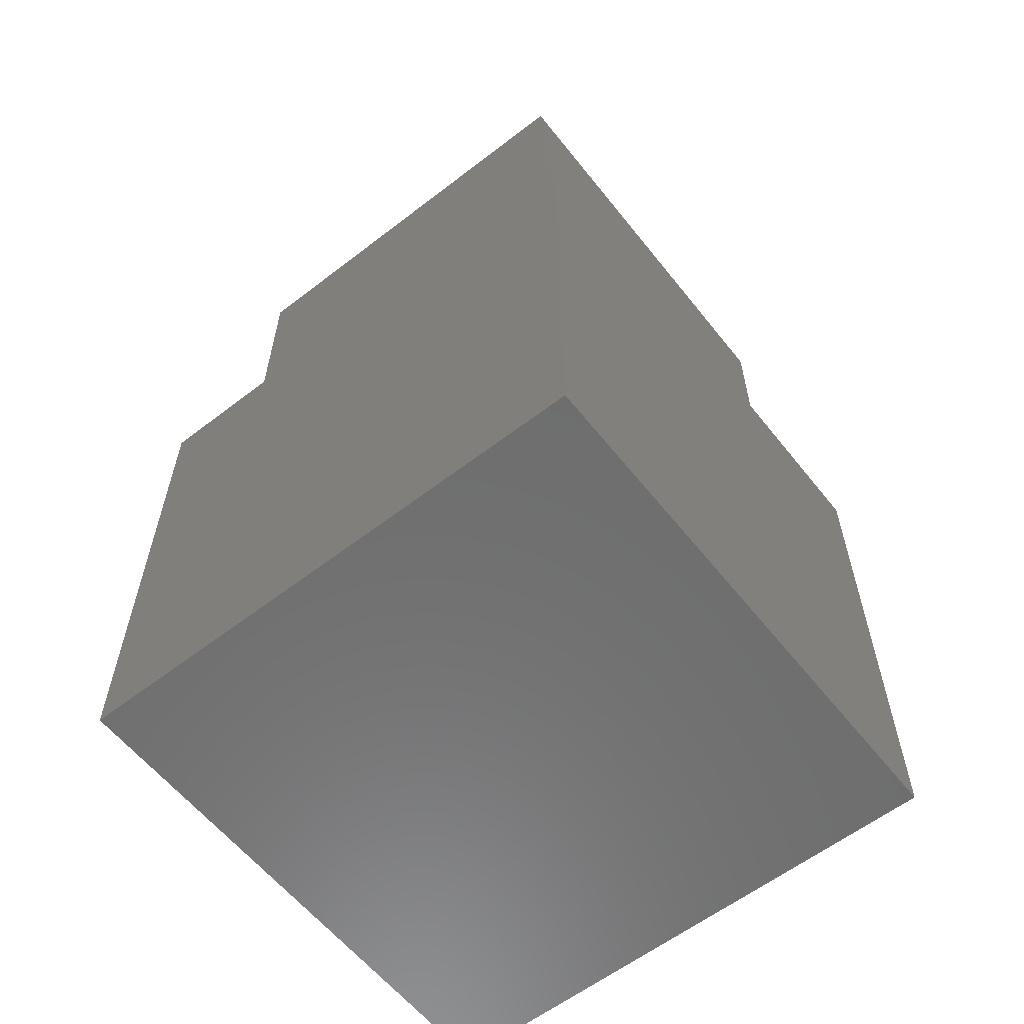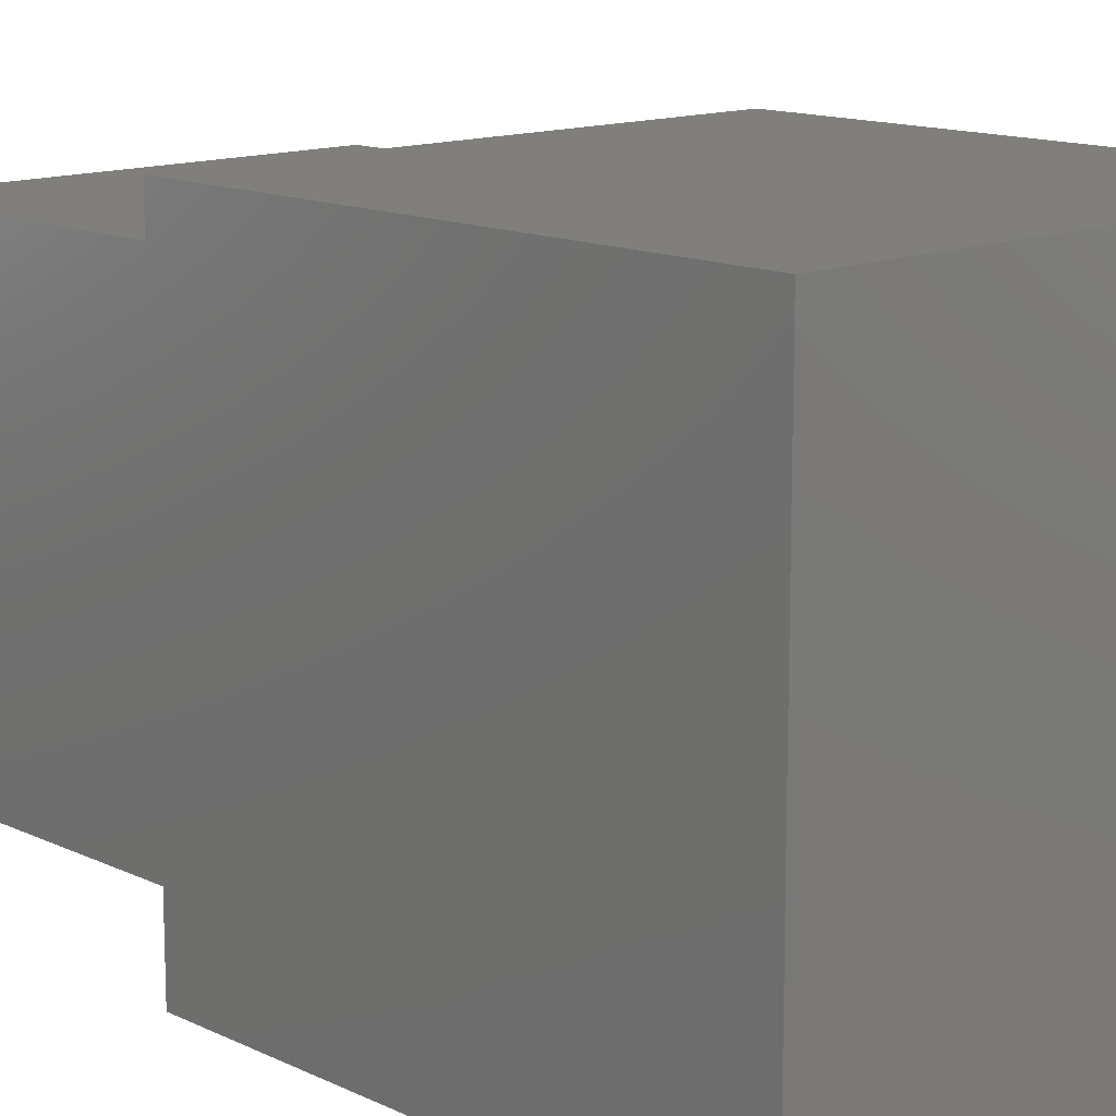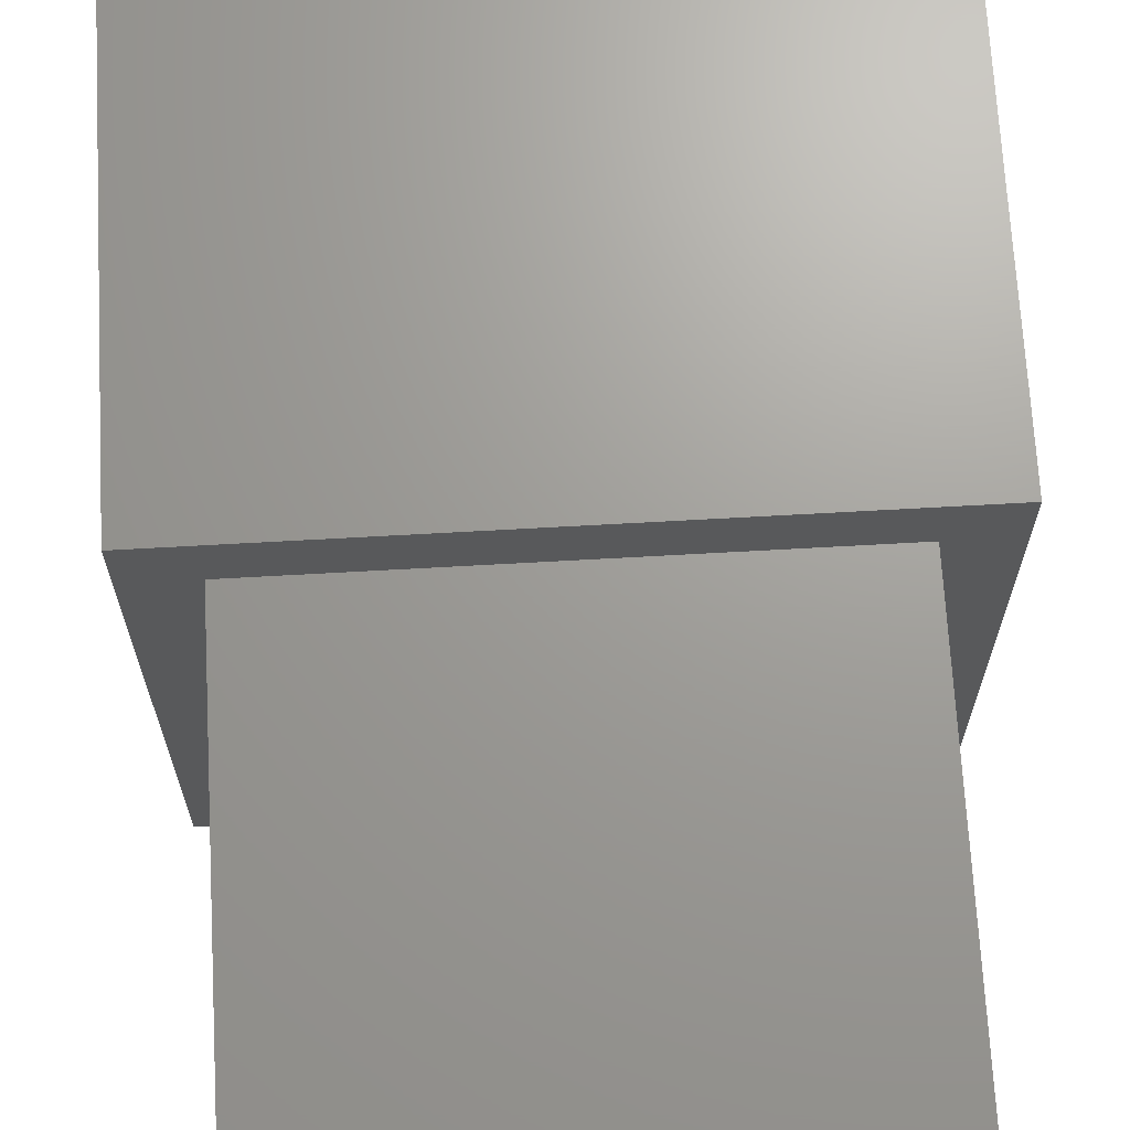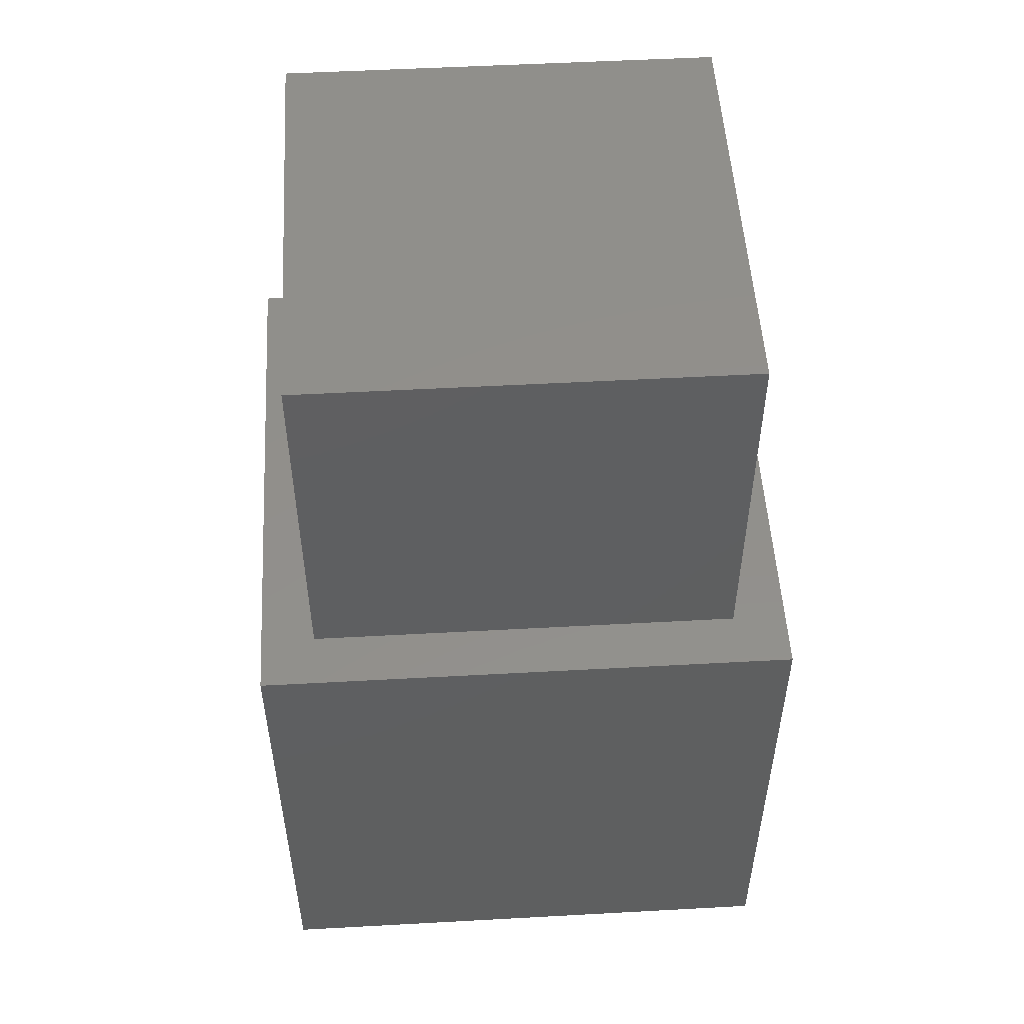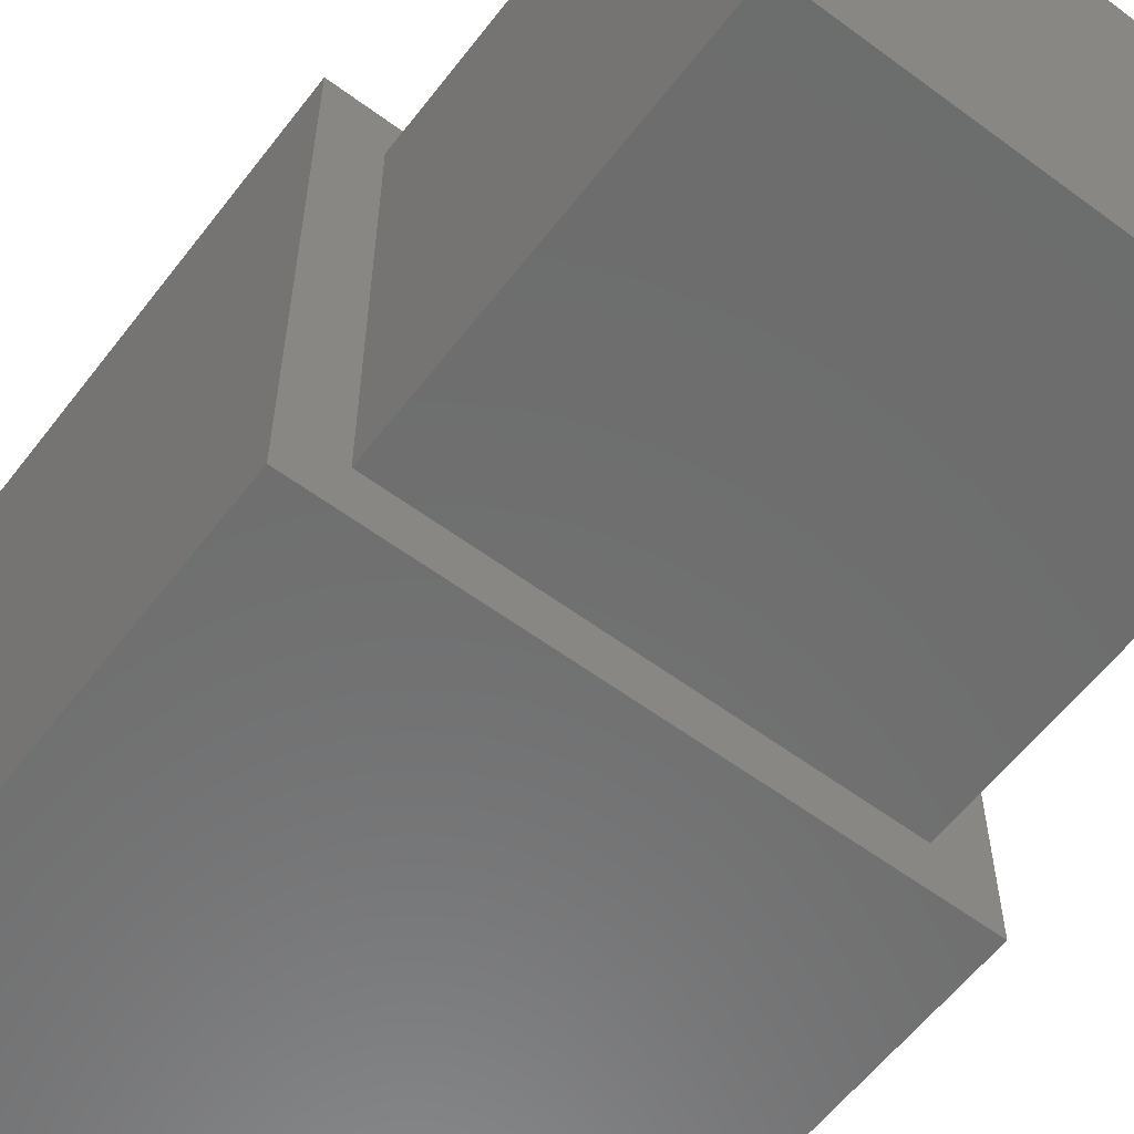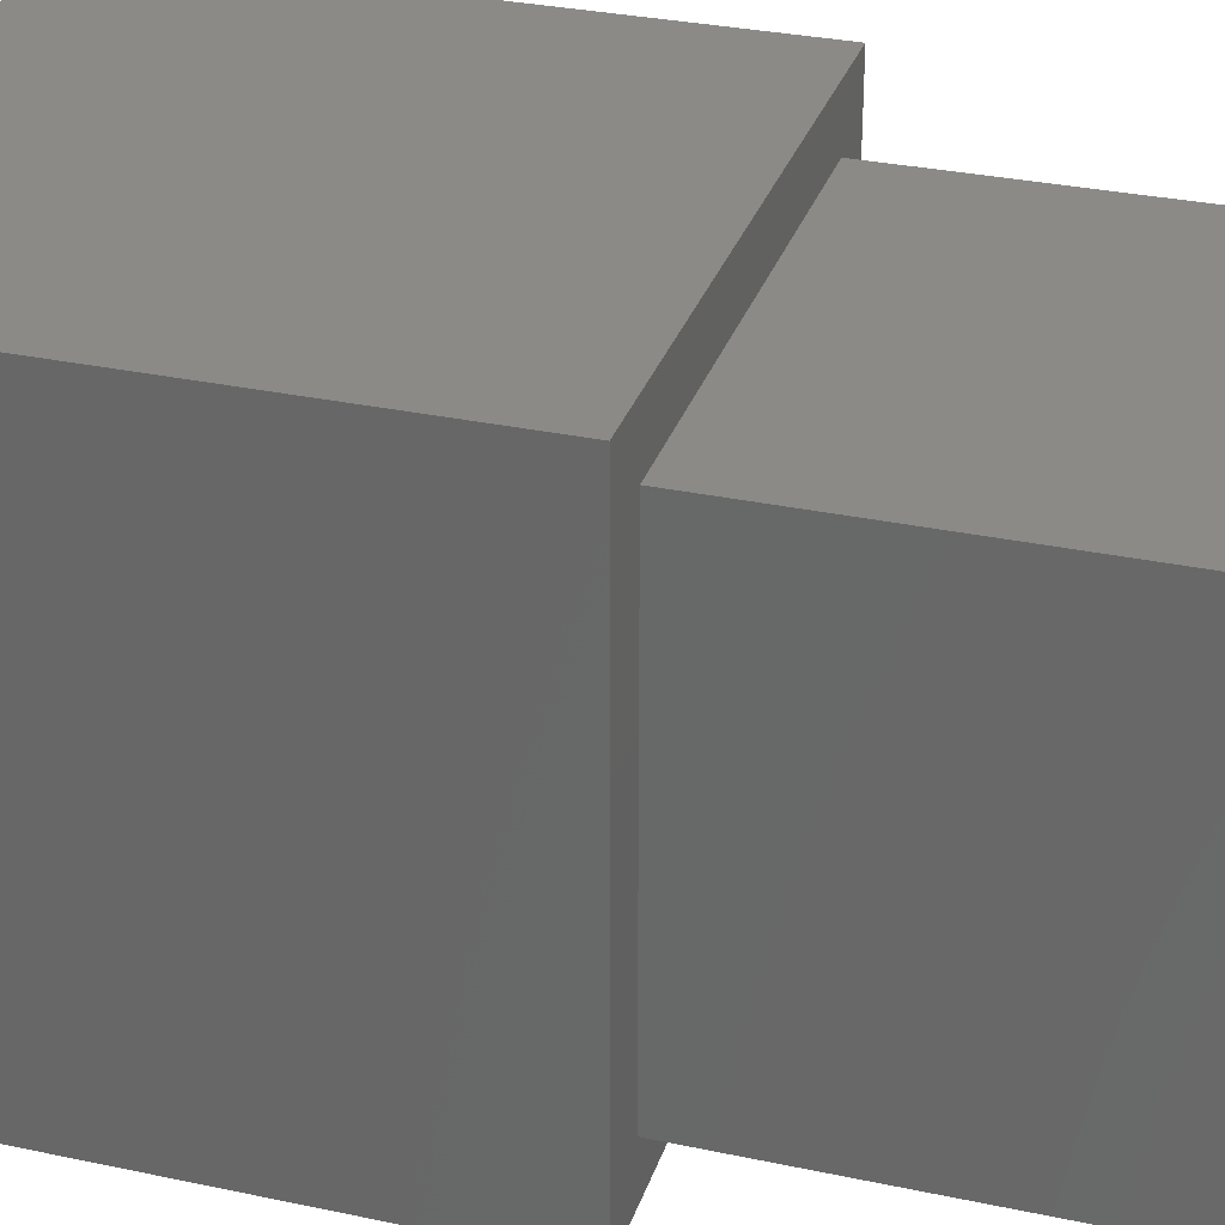
<metadata>
{"format":"stl","ext":"stl","renderer":"f3d","projection":"perspective","resolution":1024,"background":"white","views":[{"elev":-59.9,"azim":38.3,"up":"+Z"},{"elev":13.5,"azim":136.7,"up":"+Y"},{"elev":68.8,"azim":-3.2,"up":"+Y"},{"elev":52.0,"azim":-93.4,"up":"+Z"},{"elev":-59.1,"azim":-37.3,"up":"+Y"},{"elev":31.0,"azim":-73.0,"up":"+Y"}]}
</metadata>
<code>
# stl→obj: 20 verts, 36 faces
v 9 1 10
v 8 1 10
v 10 0 10
v 9 1 17
v 0 0 0
v 0 0 10
v 0 10 10
v 1 2 10
v 1 9 17
v 1 9 10
v 0 10 0
v 10 10 10
v 9 9 10
v 9 8 10
v 9 9 17
v 2 9 10
v 1 1 10
v 1 1 17
v 10 0 0
v 10 10 0
f 1 2 3
f 1 4 2
f 5 6 7
f 6 3 2
f 6 8 7
f 9 10 8
f 11 7 12
f 12 13 14
f 15 16 9
f 17 18 8
f 7 8 10
f 9 8 18
f 19 3 6
f 6 17 8
f 2 4 18
f 3 14 1
f 4 15 9
f 14 15 4
f 3 19 20
f 10 9 16
f 6 5 19
f 20 19 5
f 5 11 20
f 20 12 3
f 13 15 14
f 18 17 2
f 13 16 15
f 6 2 17
f 10 16 7
f 7 11 5
f 12 7 16
f 3 12 14
f 4 1 14
f 16 13 12
f 12 20 11
f 9 18 4

</code>
